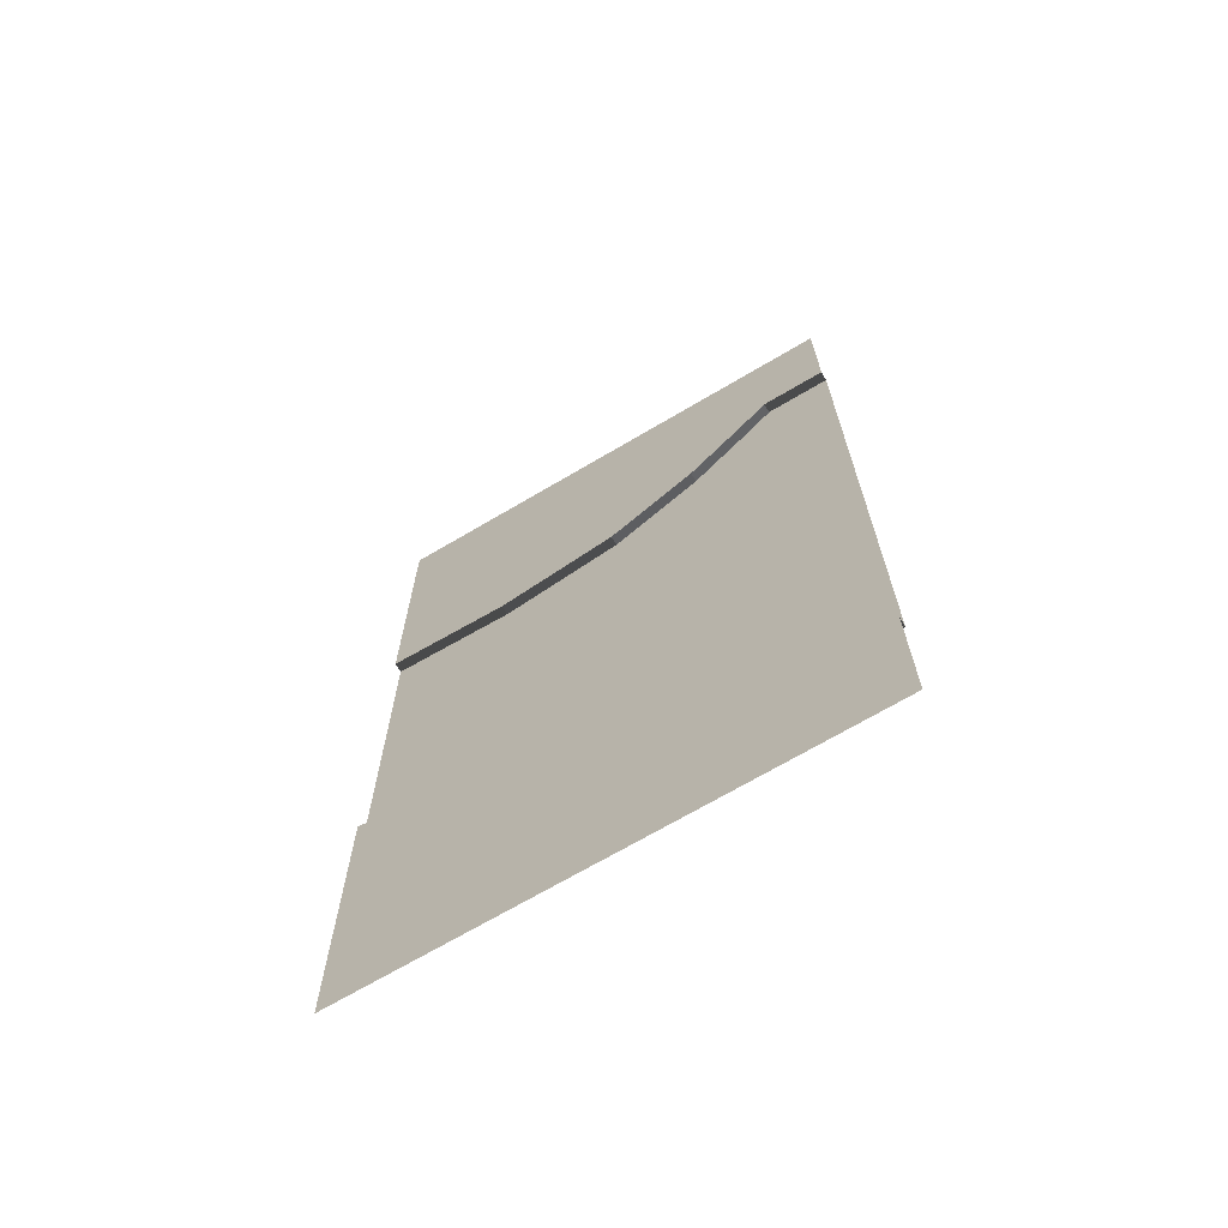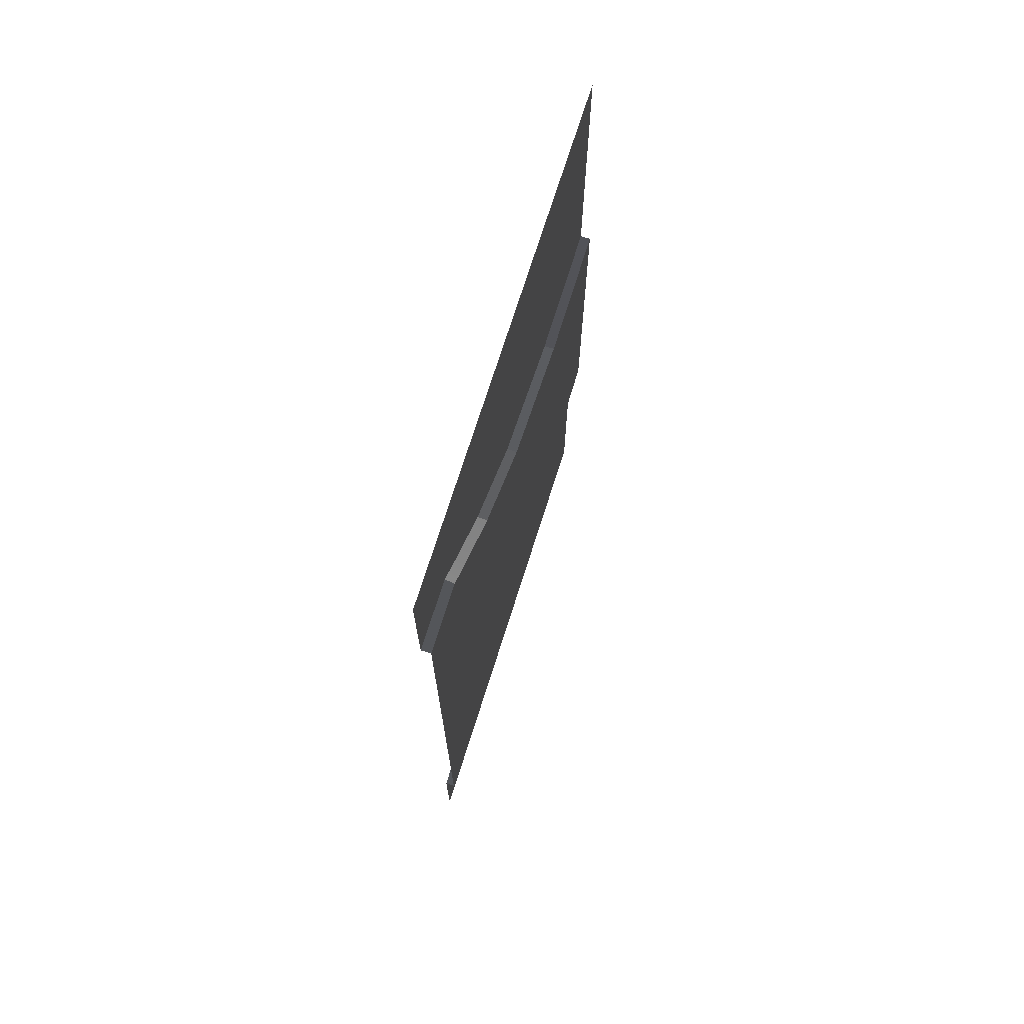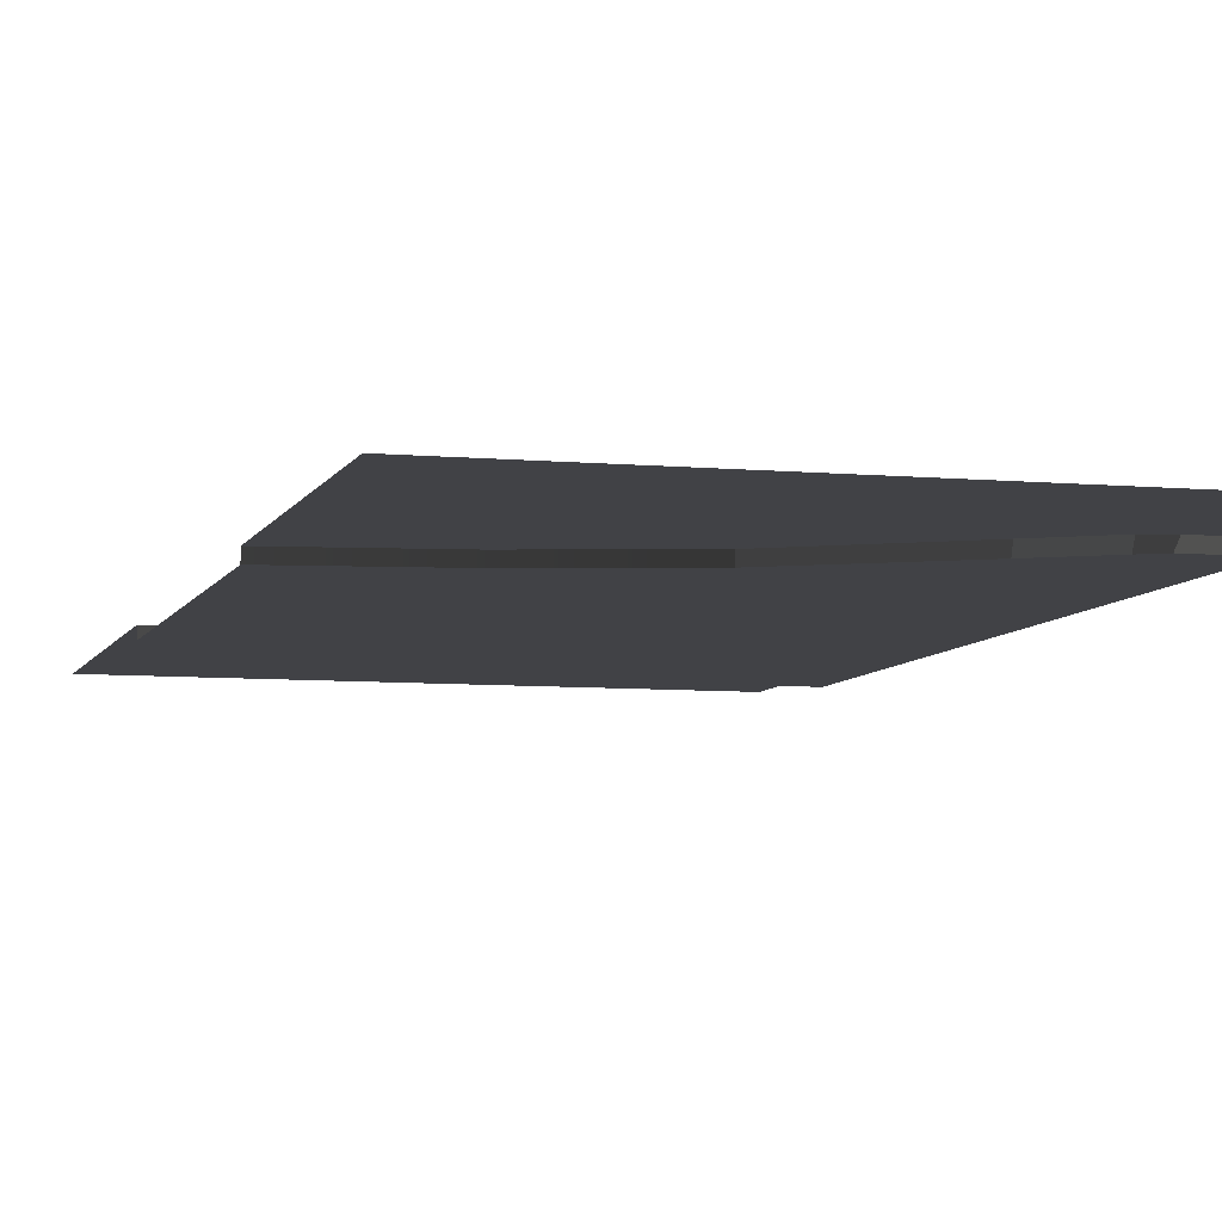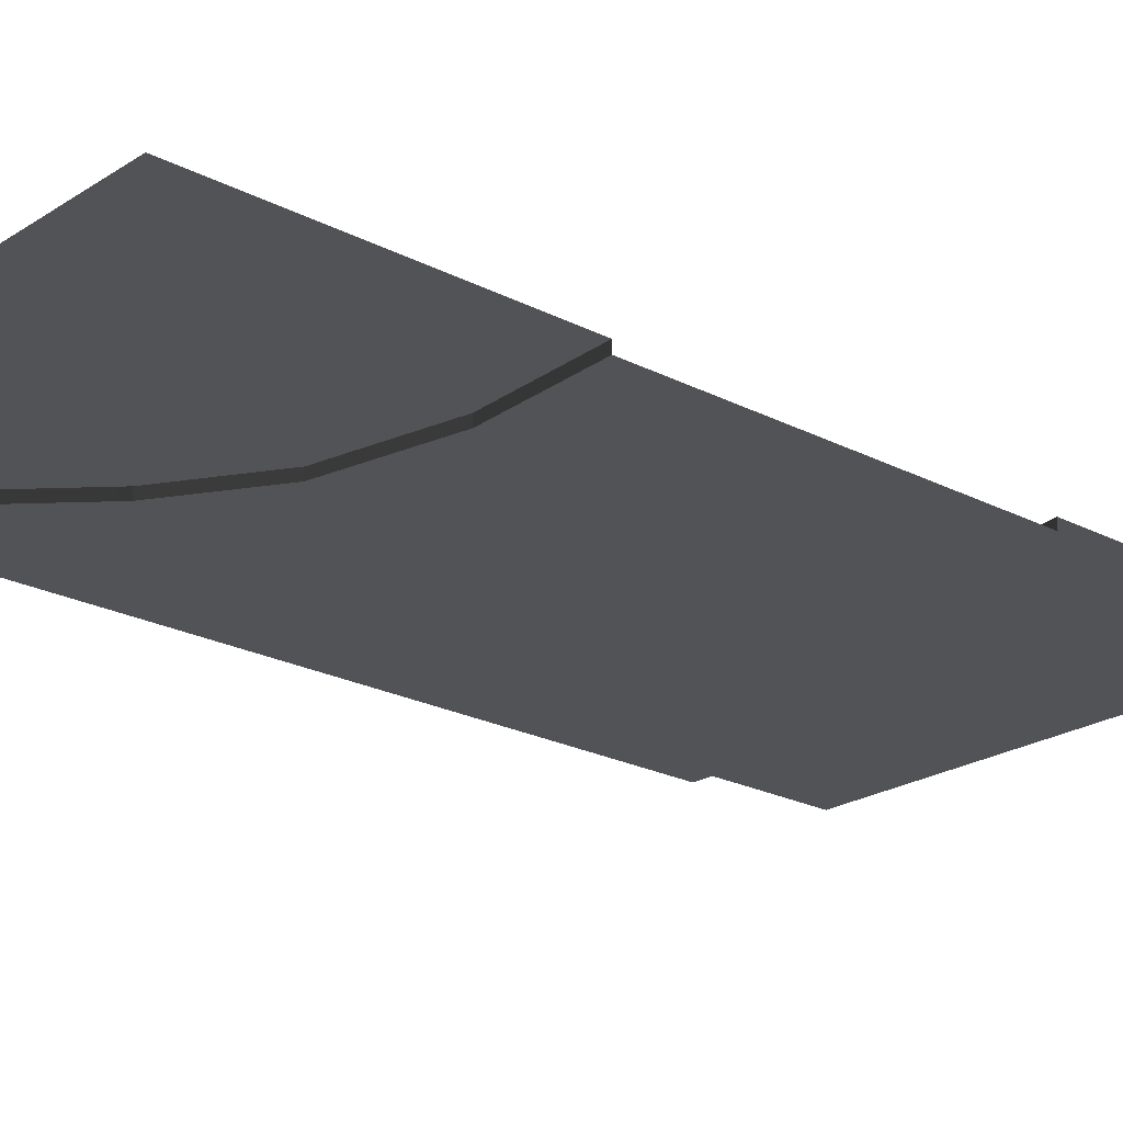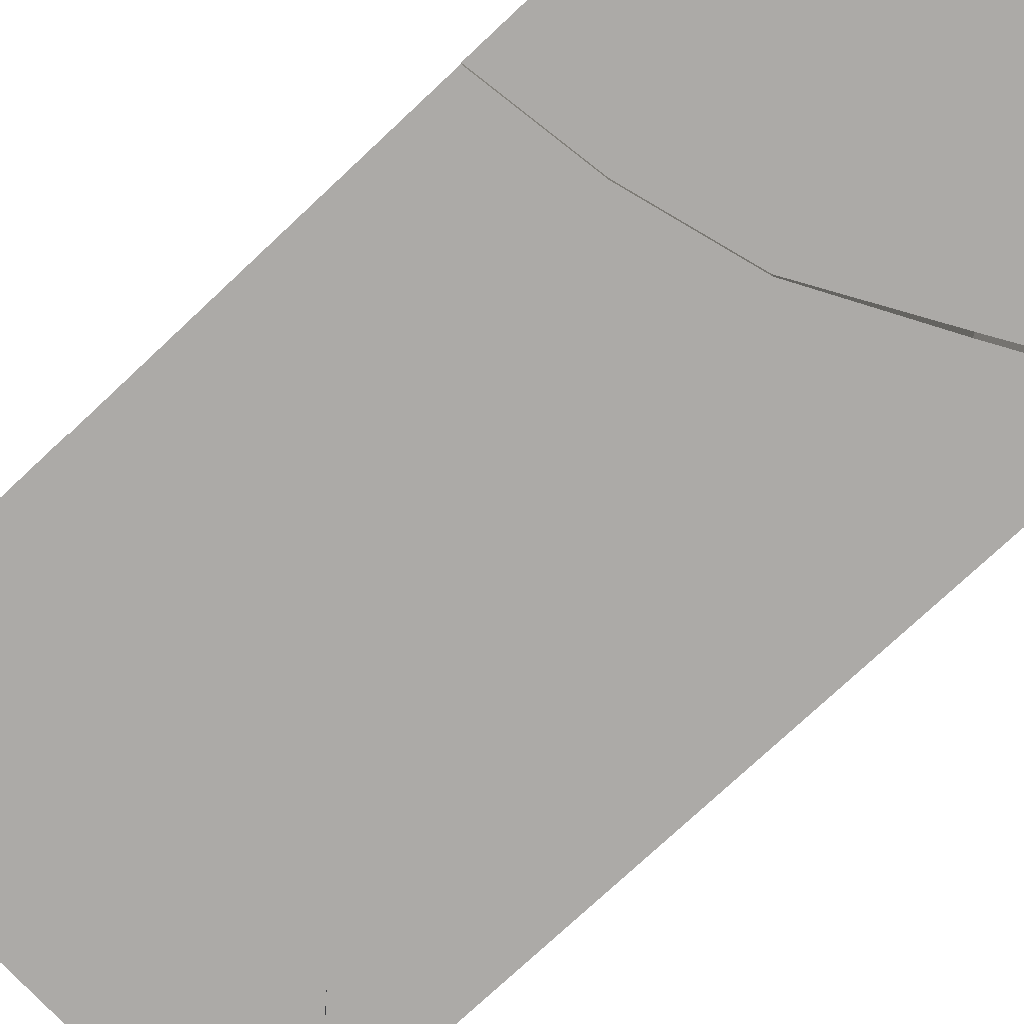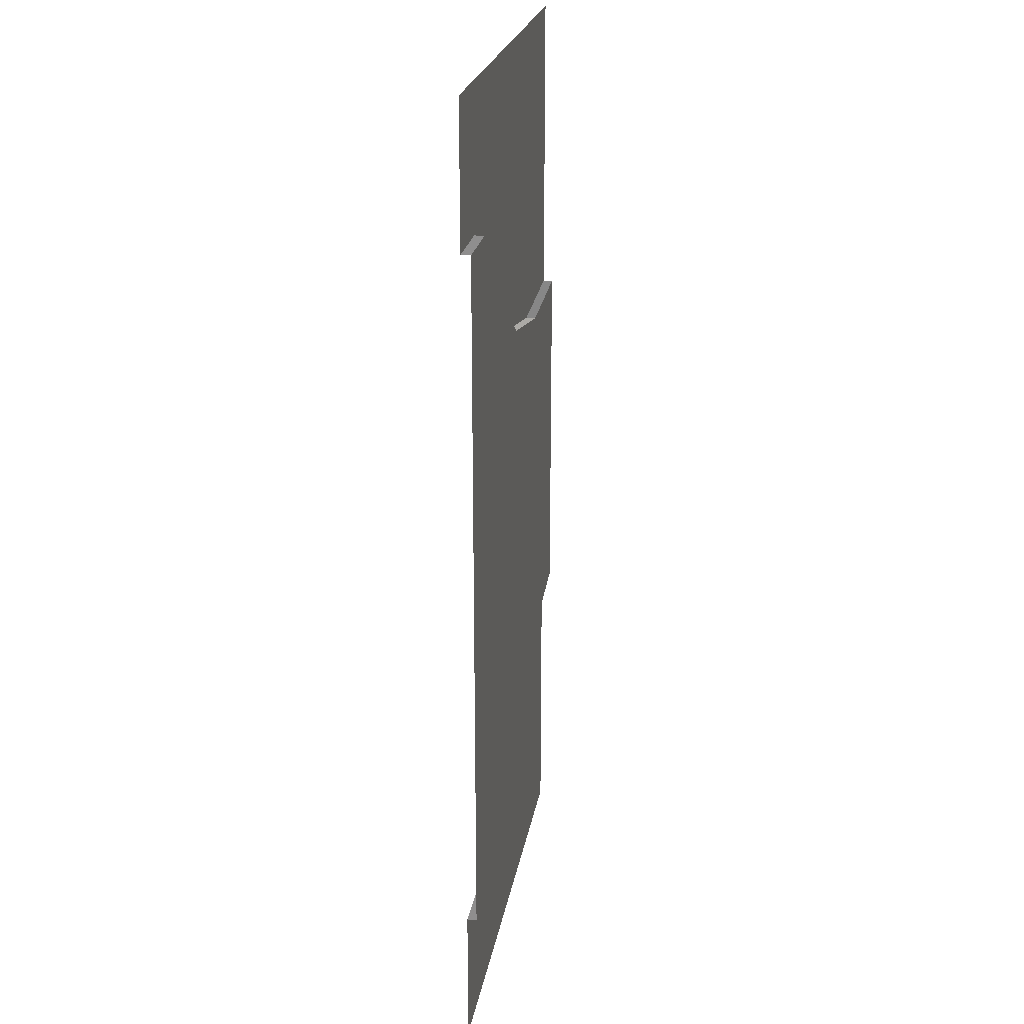
<metadata>
{"format":"obj","ext":"obj","renderer":"f3d","projection":"perspective","resolution":1024,"background":"white","views":[{"elev":-69.5,"azim":-149.4,"up":"+Z"},{"elev":72.9,"azim":-72.4,"up":"+Z"},{"elev":-6.7,"azim":164.6,"up":"+Y"},{"elev":-22.3,"azim":48.1,"up":"+Y"},{"elev":-76.1,"azim":133.1,"up":"+Y"},{"elev":23.1,"azim":-80.4,"up":"+Z"}]}
</metadata>
<code>
v -8.644 -0.1948 -3.165
v -10 -0.1948 -10
v -7.143 -0.1948 -5.197
v -5 -0.1948 -6.404
v -7.073 -0.1948 -10.38
v -6.849 -0.1948 -4.698
v -6.849 0 -4.698
v -8.099 0 -3.464
v -8.099 -0.1948 -3.464
v -6.849 0 -4.007
v -8.102 0 -3.106
v -8.099 0 -3.464
v -6.849 0 -4.698
v -5 0 -5.249
v -5 0 -5.879
v -2.5 0 -5.691
v -2.5 0 -6.381
v 1.669e-06 0 -5
v 1.669e-06 0 -6.259
v -8.125 0 -4.975e-16
v -5.839e-23 0 9.537e-07
v -8.099 -0.1948 -3.464
v -8.644 -0.1948 -3.165
v -7.143 -0.1948 -5.197
v -6.849 -0.1948 -4.698
v -5 -0.1948 -5.879
v -5 -0.1948 -6.404
v -2.5 -0.1948 -6.706
v -2.5 -0.1948 -6.381
v 1.669e-06 -0.1948 -6.259
v 1.669e-06 -0.1948 -6.556
v -8.669 -0.1948 -2.869
v -8.099 -0.1948 -3.464
v -10 -0.1948 -2.869
v -8.644 -0.1948 -3.165
v -10 -0.1948 -3.165
v -8.644 -0.1948 -3.165
v -5 -0.1948 -5.879
v -5 0 -5.879
v -6.849 0 -4.698
v -6.849 -0.1948 -4.698
v -5 -0.1948 -6.404
v -7.073 -0.1948 -10.38
v -2.5 -0.1948 -10
v -5 -0.1948 -14.25
v -2.5 -0.1948 -13.81
v 2.146e-06 -0.1948 -10
v 1.669e-06 -0.1948 -6.556
v -2.5 -0.1948 -6.706
v 2.623e-06 -0.1948 -13.44
v -5 -0.1948 -6.404
v -2.5 -0.1948 -10
v -2.5 -0.1948 -6.706
v -2.5 -0.1948 -6.381
v -2.5 0 -6.381
v -5 0 -5.879
v -5 -0.1948 -5.879
v 1.669e-06 -0.1948 -6.259
v 1.669e-06 0 -6.259
v -2.5 0 -6.381
v -2.5 -0.1948 -6.381
v 2.623e-06 -0.1948 -13.44
v -2.5 -0.1948 -10
v -2.5 -0.1948 -13.81
v -2.5 -0.1948 -14.13
v -2.5 0 -14.13
v 2.623e-06 0 -13.74
v 2.623e-06 -0.1948 -13.74
v -5 -0.1948 -14.87
v -5 0 -14.87
v -2.5 0 -14.82
v 2.861e-06 0 -15
v 2.623e-06 0 -13.74
v -2.5 0 -14.13
v -5 0 -15.5
v -5 0 -14.87
v -7.5 0 -16.71
v -7.5 0 -16.37
v 3.338e-06 0 -20
v -8.029 0 -20
v -8.559 0 -17.38
v -7.5 0 -16.37
v 2.623e-06 -0.1948 -13.74
v 2.623e-06 -0.1948 -13.44
v -2.5 -0.1948 -13.81
v -2.5 -0.1948 -14.13
v -5 -0.1948 -14.87
v -5 -0.1948 -14.25
v -7.721 -0.1948 -15.83
v -7.5 -0.1948 -16.3
v -8.559 -0.1948 -16.83
v -8.559 -0.1948 -16.92
v -5 -0.1948 -14.25
v -7.073 -0.1948 -10.38
v -7.721 -0.1948 -15.83
v -10 -0.1948 -10
v -8.559 -0.1948 -16.83
v -7.5 -0.1948 -16.3
v -7.5 0 -16.37
v -5 0 -14.87
v -5 -0.1948 -14.87
v -8.559 0 -17.38
v -7.5 0 -16.37
v -8.559 0 -17.02
v -9.141 0 -17.55
v -9.595 0 -20
v -10 0 -20
v -10 0 -17.55
v -9.007 0 -17.13
v -8.029 0 -20
v -8.559 0 -17.02
v -9.007 0 -17.13
v -9.007 0 -17.13
v -10 0 -17.13
v -8.559 -0.1948 -16.92
v -8.559 0 -17.02
v -7.5 0 -16.37
v -8.559 -0.1948 -16.92
v -7.5 0 -16.37
v -7.5 -0.1948 -16.3
v -7.721 -0.1948 -15.83
v -8.559 -0.1948 -16.92
v -7.5 -0.1948 -16.3
v -8.559 -0.1948 -16.83
v -8.92 -0.1948 -17.13
v -8.559 -0.1948 -16.83
v -10 -0.1948 -17.13
v -10 -0.1948 -16.83
v -8.92 -0.1948 -17.13
v -9.007 0 -17.13
v -8.559 0 -17.02
v -8.559 -0.1948 -16.92
v -10 -0.1948 -10
v -10 -0.1948 -16.83
v -8.559 -0.1948 -16.83
v -10 -0.1948 -3.165
v -8.644 -0.1948 -3.165
v -8.099 0 -3.464
v -8.645 0 -2.869
v -8.669 -0.1948 -2.869
v -8.669 -0.1948 -2.869
v -8.099 -0.1948 -3.464
v -8.102 0 -3.106
v -8.597 0 -2.533
v -8.645 0 -2.869
v -8.125 0 -4.975e-16
v -10 0 -6.123e-16
v -10 0 -2.869
v -10 0 -2.533
v -8.645 0 -2.869
v -8.099 0 -3.464
v -10 -0.1948 -17.13
v -10 0 -17.13
v -9.007 0 -17.13
v -10 -0.1948 -17.13
v -9.007 0 -17.13
v -8.92 -0.1948 -17.13
v -8.645 0 -2.869
v -10 0 -2.869
v -10 -0.1948 -2.869
v -8.645 0 -2.869
v -10 -0.1948 -2.869
v -8.669 -0.1948 -2.869
g road_Asphalt_Town_Transition_(3)_521_134
f 1 3 2
f 2 3 4
f 2 4 5
f 6 8 7
f 6 9 8
f 10 12 11
f 10 13 12
f 14 13 10
f 14 15 13
f 16 15 14
f 16 17 15
f 18 17 16
f 18 19 17
f 20 10 11
f 21 10 20
f 21 14 10
f 21 16 14
f 21 18 16
f 22 24 23
f 22 25 24
f 24 25 26
f 24 26 27
f 26 28 27
f 26 29 28
f 28 29 30
f 28 30 31
f 32 33 23
f 34 32 35
f 34 37 36
f 38 40 39
f 38 41 40
f 42 44 43
f 44 45 43
f 44 46 45
f 44 48 47
f 44 49 48
f 50 44 47
f 51 53 52
f 54 56 55
f 54 57 56
f 58 60 59
f 58 61 60
f 62 64 63
f 65 67 66
f 65 68 67
f 69 65 66
f 69 66 70
f 71 73 72
f 71 74 73
f 75 74 71
f 75 76 74
f 77 76 75
f 77 78 76
f 79 71 72
f 79 75 71
f 80 75 79
f 80 77 75
f 80 81 77
f 81 82 77
f 83 85 84
f 83 86 85
f 85 86 87
f 85 87 88
f 87 89 88
f 87 90 89
f 89 92 91
f 93 95 94
f 94 95 96
f 96 95 97
f 98 100 99
f 98 101 100
f 102 104 103
f 105 104 102
f 106 105 102
f 107 105 106
f 107 108 105
f 108 109 105
f 106 102 110
f 105 112 111
f 108 114 113
f 115 117 116
f 118 120 119
f 121 123 122
f 124 122 125
f 126 125 127
f 126 127 128
f 129 131 130
f 129 132 131
f 133 135 134
f 136 137 133
f 138 140 139
f 138 142 141
f 143 145 144
f 146 143 144
f 146 144 147
f 144 145 148
f 144 148 149
f 147 144 149
f 143 151 150
f 152 154 153
f 155 157 156
f 158 160 159
f 161 163 162

</code>
